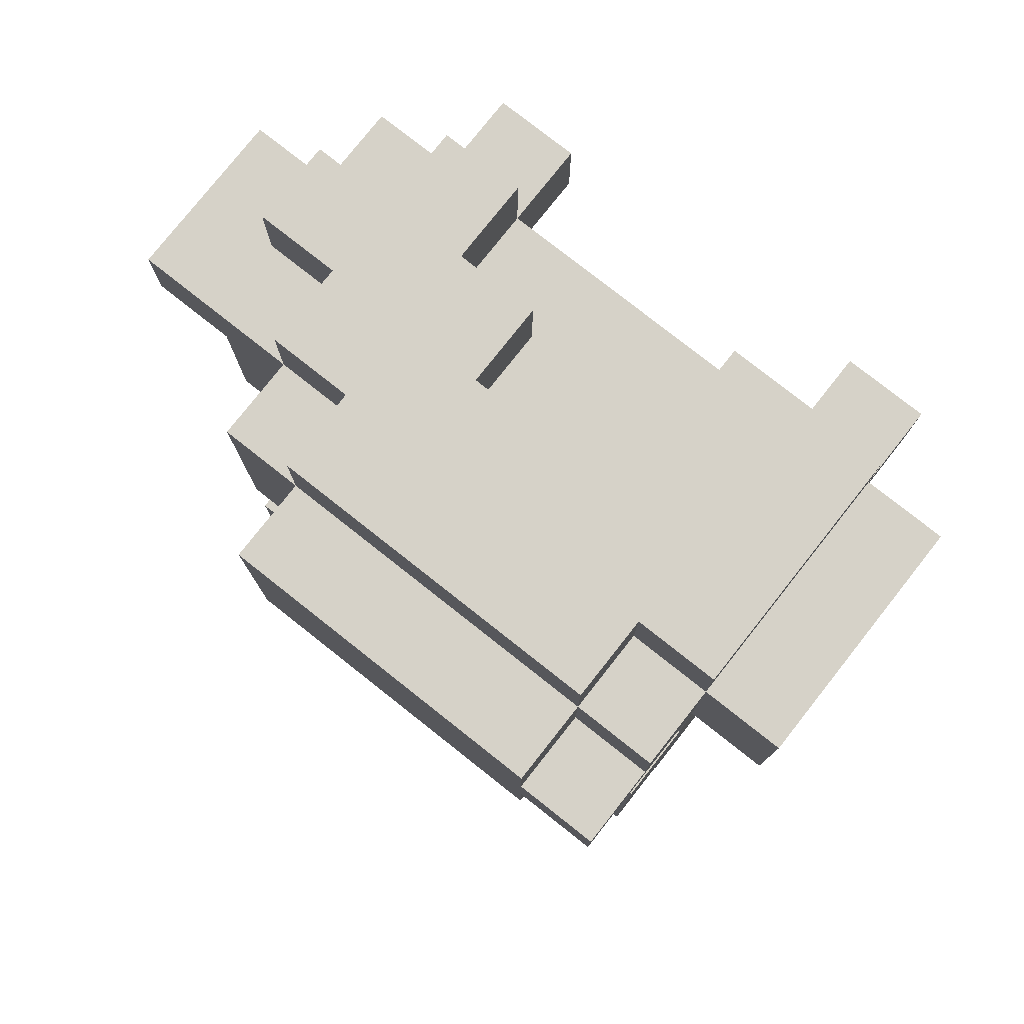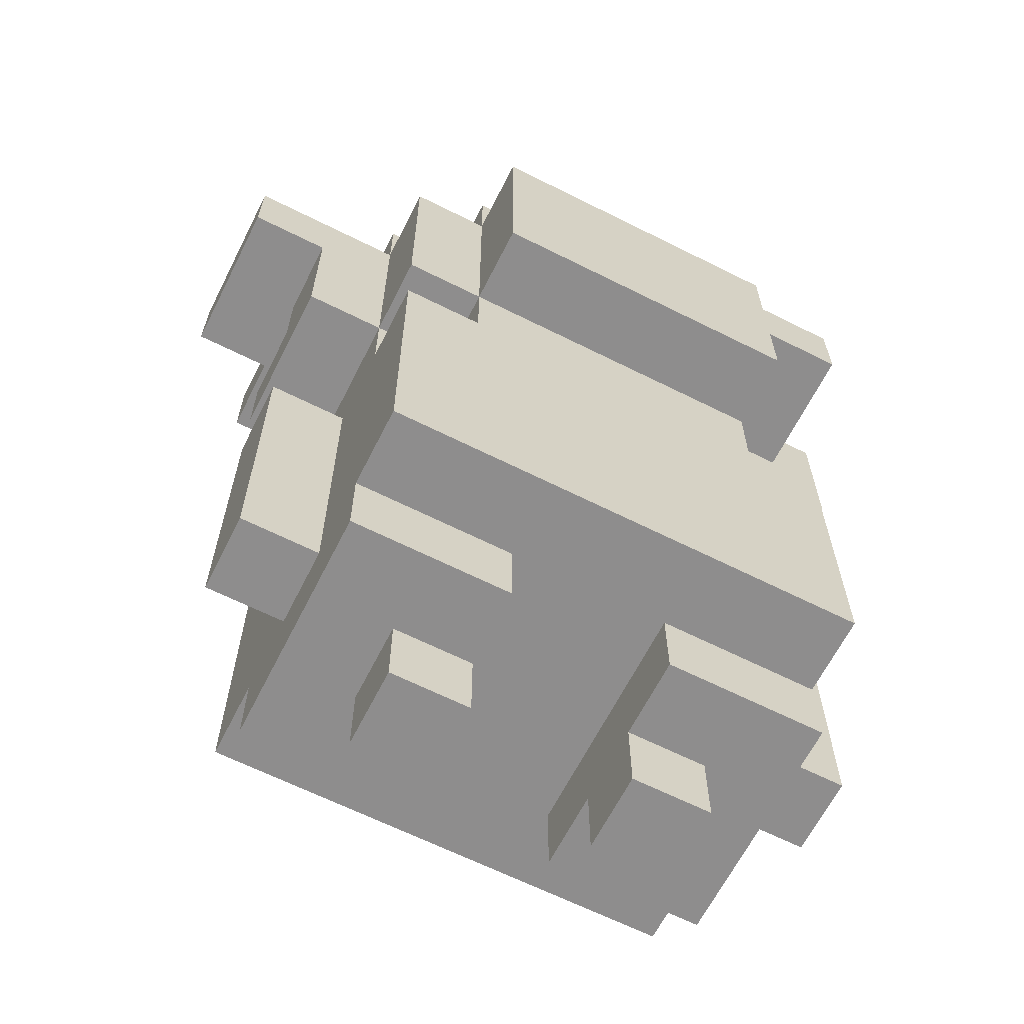
<metadata>
{"format":"obj","ext":"obj","renderer":"f3d","projection":"perspective","resolution":1024,"background":"white","views":[{"elev":78.2,"azim":-141.7,"up":"+Y"},{"elev":-64.7,"azim":153.2,"up":"+Y"}]}
</metadata>
<code>
o
v -0.4 0.2 0
v -0.4 0.2 -0.1
v -0.4 0.3 0
v -0.4 0.3 -0.1
v -0.4 0.6 0
v -0.4 0.6 -0.1
v -0.4 0.7 0
v -0.4 0.7 -0.1
v -0.4 0.8 0
v -0.4 0.8 -0.1
v -0.4 0.8 -0.2
v -0.4 0.9 0.1
v -0.4 0.9 -0.1
v -0.4 1 0.1
v -0.4 1 -0.2
v -0.3 0.1 0.1
v -0.3 0.1 -0.2
v -0.3 0.2 0.2
v -0.3 0.2 0.1
v -0.3 0.2 0
v -0.3 0.2 -0.1
v -0.3 0.2 -0.2
v -0.3 0.2 -0.3
v -0.3 0.3 0.2
v -0.3 0.3 0
v -0.3 0.3 -0.1
v -0.3 0.3 -0.2
v -0.3 0.6 0.2
v -0.3 0.6 0.1
v -0.3 0.6 0
v -0.3 0.6 -0.1
v -0.3 0.6 -0.2
v -0.3 0.6 -0.3
v -0.3 0.7 0
v -0.3 0.7 -0.1
v -0.3 0.8 0
v -0.3 0.8 -0.1
v -0.3 0.8 -0.2
v -0.3 0.8 -0.4
v -0.3 0.9 0.2
v -0.3 0.9 0.1
v -0.3 0.9 -0.1
v -0.3 0.9 -0.3
v -0.3 0.9 -0.4
v -0.3 1 0.2
v -0.3 1 0.1
v -0.3 1 -0.2
v -0.3 1 -0.3
v -0.3 1.1 0.1
v -0.3 1.1 -0.2
v -0.2 0 0
v -0.2 0 -0.1
v -0.2 0.1 0
v -0.2 0.1 -0.1
v -0.2 0.6 -0.2
v -0.2 0.6 -0.3
v -0.2 0.7 -0.3
v -0.2 0.7 -0.4
v -0.2 0.8 -0.2
v -0.2 0.8 -0.3
v -0.2 0.8 -0.4
v -0.2 0.9 -0.3
v -0.2 0.9 -0.4
v -0.2 1 -0.2
v -0.2 1 -0.3
v -0.2 1 -0.4
v -0.2 1.1 -0.2
v -0.2 1.1 -0.3
v 0.1 0 0
v 0.1 0 -0.1
v 0.1 0.1 0.1
v 0.1 0.1 0
v 0.1 0.1 -0.1
v 0.1 0.1 -0.2
v 0.1 0.2 0.1
v 0.1 0.2 -0.2
v 0.1 1 0
v 0.1 1 -0.1
v 0.1 1.1 0
v 0.1 1.1 -0.1
v 0.2 0.9 0.2
v 0.2 0.9 0.1
v 0.2 1 0.2
v 0.2 1 0.1
v 0.2 1 0
v 0.2 1.1 0.1
v 0.2 1.1 0
v -0.2 0.9 0.2
v -0.2 0.9 0.1
v -0.2 1 0.2
v -0.2 1 0.1
v -0.1 0 0
v -0.1 0 -0.1
v -0.1 0.1 0.1
v -0.1 0.1 0
v -0.1 0.1 -0.1
v -0.1 0.1 -0.2
v -0.1 0.2 0.1
v -0.1 0.2 -0.2
v -0.1 1 0.1
v -0.1 1 0
v -0.1 1.1 0.1
v -0.1 1.1 0
v 0 1 0
v 0 1 -0.1
v 0 1.1 0
v 0 1.1 -0.1
v 0.2 0 0
v 0.2 0 -0.1
v 0.2 0.1 0
v 0.2 0.1 -0.1
v 0.2 0.6 -0.2
v 0.2 0.6 -0.3
v 0.2 0.7 -0.2
v 0.2 0.7 -0.3
v 0.2 0.7 -0.4
v 0.2 1 -0.2
v 0.2 1 -0.3
v 0.2 1 -0.4
v 0.2 1.1 -0.2
v 0.2 1.1 -0.3
v 0.3 0.1 0.1
v 0.3 0.1 -0.2
v 0.3 0.2 0.2
v 0.3 0.2 0.1
v 0.3 0.2 0
v 0.3 0.2 -0.1
v 0.3 0.2 -0.2
v 0.3 0.2 -0.3
v 0.3 0.3 0.2
v 0.3 0.3 0
v 0.3 0.3 -0.1
v 0.3 0.3 -0.2
v 0.3 0.6 0.2
v 0.3 0.6 0.1
v 0.3 0.6 0
v 0.3 0.6 -0.1
v 0.3 0.6 -0.2
v 0.3 0.6 -0.3
v 0.3 0.7 0
v 0.3 0.7 -0.1
v 0.3 0.7 -0.2
v 0.3 0.7 -0.3
v 0.3 0.8 0
v 0.3 0.8 -0.1
v 0.3 0.9 0.2
v 0.3 0.9 0.1
v 0.3 0.9 -0.1
v 0.3 1 0.2
v 0.3 1 0.1
v 0.3 1 0
v 0.3 1 -0.1
v 0.3 1 -0.2
v 0.3 1 -0.3
v 0.3 1.1 0.1
v 0.3 1.1 0
v 0.3 1.1 -0.1
v 0.3 1.1 -0.2
v 0.4 0.2 0
v 0.4 0.2 -0.1
v 0.4 0.3 0
v 0.4 0.3 -0.1
v 0.4 0.6 0
v 0.4 0.6 -0.1
v 0.4 0.7 0
v 0.4 0.7 -0.1
v 0.4 0.7 -0.2
v 0.4 0.8 0
v 0.4 0.8 -0.1
v 0.4 0.9 0.1
v 0.4 0.9 0
v 0.4 0.9 -0.1
v 0.4 0.9 -0.2
v 0.4 1 0.1
v 0.4 1 0
v 0.4 1 -0.1
v 0.4 1.1 0
v 0.4 1.1 -0.1
v 0.5 0.9 0
v 0.5 0.9 -0.2
v 0.5 1 0
v 0.5 1 -0.2
v -0.3 0.2 0.2
v -0.3 0.3 0.2
v -0.3 0.6 0.2
v -0.3 0.9 0.2
v -0.3 1 0.2
v -0.2 0.4 0.2
v -0.2 0.6 0.2
v -0.2 0.9 0.2
v -0.2 1 0.2
v -0.1 0.3 0.2
v -0.1 0.4 0.2
v -0.1 0.6 0.2
v 0 0.4 0.2
v 0 0.5 0.2
v 0.1 0.3 0.2
v 0.1 0.4 0.2
v 0.1 0.5 0.2
v 0.1 0.6 0.2
v 0.2 0.4 0.2
v 0.2 0.6 0.2
v 0.2 0.9 0.2
v 0.2 1 0.2
v 0.3 0.2 0.2
v 0.3 0.3 0.2
v 0.3 0.6 0.2
v 0.3 0.9 0.2
v 0.3 1 0.2
v -0.4 0.9 0.1
v -0.4 1 0.1
v -0.3 0.1 0.1
v -0.3 0.2 0.1
v -0.3 0.6 0.1
v -0.3 0.9 0.1
v -0.3 1 0.1
v -0.3 1.1 0.1
v -0.2 0.6 0.1
v -0.2 0.7 0.1
v -0.2 0.8 0.1
v -0.2 0.9 0.1
v -0.2 1 0.1
v -0.1 0.1 0.1
v -0.1 0.2 0.1
v -0.1 0.6 0.1
v -0.1 0.7 0.1
v -0.1 0.8 0.1
v -0.1 1 0.1
v -0.1 1.1 0.1
v 0.1 0.1 0.1
v 0.1 0.2 0.1
v 0.1 0.6 0.1
v 0.1 0.7 0.1
v 0.1 0.8 0.1
v 0.2 0.6 0.1
v 0.2 0.7 0.1
v 0.2 0.8 0.1
v 0.2 0.9 0.1
v 0.2 1 0.1
v 0.2 1.1 0.1
v 0.3 0.1 0.1
v 0.3 0.2 0.1
v 0.3 0.6 0.1
v 0.3 0.9 0.1
v 0.3 1 0.1
v 0.3 1.1 0.1
v 0.4 0.9 0.1
v 0.4 1 0.1
v -0.4 0.2 0
v -0.4 0.3 0
v -0.4 0.6 0
v -0.4 0.7 0
v -0.4 0.8 0
v -0.3 0.2 0
v -0.3 0.3 0
v -0.3 0.6 0
v -0.3 0.7 0
v -0.3 0.8 0
v -0.2 0 0
v -0.2 0.1 0
v -0.1 0 0
v -0.1 0.1 0
v -0.1 1 0
v -0.1 1.1 0
v 0 1 0
v 0 1.1 0
v 0.1 0 0
v 0.1 0.1 0
v 0.1 1 0
v 0.1 1.1 0
v 0.2 0 0
v 0.2 0.1 0
v 0.2 1 0
v 0.2 1.1 0
v 0.3 0.2 0
v 0.3 0.3 0
v 0.3 0.6 0
v 0.3 0.7 0
v 0.3 0.8 0
v 0.3 1 0
v 0.3 1.1 0
v 0.4 0.2 0
v 0.4 0.3 0
v 0.4 0.6 0
v 0.4 0.7 0
v 0.4 0.8 0
v 0.4 0.9 0
v 0.4 1 0
v 0.4 1.1 0
v 0.5 0.9 0
v 0.5 1 0
v -0.4 0.8 -0.1
v -0.4 0.9 -0.1
v -0.3 0.8 -0.1
v -0.3 0.9 -0.1
v 0 1 -0.1
v 0 1.1 -0.1
v 0.1 1 -0.1
v 0.1 1.1 -0.1
v 0.3 0.8 -0.1
v 0.3 0.9 -0.1
v 0.4 0.8 -0.1
v 0.4 0.9 -0.1
v -0.4 0.2 -0.1
v -0.4 0.3 -0.1
v -0.4 0.6 -0.1
v -0.4 0.7 -0.1
v -0.4 0.8 -0.1
v -0.3 0.2 -0.1
v -0.3 0.3 -0.1
v -0.3 0.6 -0.1
v -0.3 0.7 -0.1
v -0.3 0.8 -0.1
v -0.2 0 -0.1
v -0.2 0.1 -0.1
v -0.1 0 -0.1
v -0.1 0.1 -0.1
v 0.1 0 -0.1
v 0.1 0.1 -0.1
v 0.2 0 -0.1
v 0.2 0.1 -0.1
v 0.3 0.2 -0.1
v 0.3 0.3 -0.1
v 0.3 0.6 -0.1
v 0.3 1 -0.1
v 0.3 1.1 -0.1
v 0.4 0.2 -0.1
v 0.4 0.3 -0.1
v 0.4 0.6 -0.1
v 0.4 1 -0.1
v 0.4 1.1 -0.1
v -0.4 0.8 -0.2
v -0.4 1 -0.2
v -0.3 0.1 -0.2
v -0.3 0.2 -0.2
v -0.3 0.6 -0.2
v -0.3 0.8 -0.2
v -0.3 1 -0.2
v -0.3 1.1 -0.2
v -0.2 0.6 -0.2
v -0.2 0.8 -0.2
v -0.2 1 -0.2
v -0.2 1.1 -0.2
v -0.1 0.1 -0.2
v -0.1 0.2 -0.2
v 0.1 0.1 -0.2
v 0.1 0.2 -0.2
v 0.2 0.6 -0.2
v 0.2 0.7 -0.2
v 0.2 1 -0.2
v 0.2 1.1 -0.2
v 0.3 0.1 -0.2
v 0.3 0.2 -0.2
v 0.3 0.6 -0.2
v 0.3 0.7 -0.2
v 0.3 1 -0.2
v 0.3 1.1 -0.2
v 0.4 0.7 -0.2
v 0.4 0.9 -0.2
v 0.5 0.9 -0.2
v 0.5 1 -0.2
v -0.3 0.2 -0.3
v -0.3 0.6 -0.3
v -0.3 0.9 -0.3
v -0.3 1 -0.3
v -0.2 0.6 -0.3
v -0.2 0.7 -0.3
v -0.2 0.9 -0.3
v -0.2 1 -0.3
v -0.2 1.1 -0.3
v 0.2 0.6 -0.3
v 0.2 0.7 -0.3
v 0.2 1 -0.3
v 0.2 1.1 -0.3
v 0.3 0.2 -0.3
v 0.3 0.6 -0.3
v 0.3 0.7 -0.3
v 0.3 1 -0.3
v -0.3 0.8 -0.4
v -0.3 0.9 -0.4
v -0.2 0.7 -0.4
v -0.2 0.8 -0.4
v -0.2 0.9 -0.4
v -0.2 1 -0.4
v 0.2 0.7 -0.4
v 0.2 1 -0.4
v -0.2 0 0
v -0.1 0 0
v 0.1 0 0
v 0.2 0 0
v -0.2 0 -0.1
v -0.1 0 -0.1
v 0.1 0 -0.1
v 0.2 0 -0.1
v -0.3 0.1 0.1
v -0.1 0.1 0.1
v 0.1 0.1 0.1
v 0.3 0.1 0.1
v -0.2 0.1 0
v -0.1 0.1 0
v 0.1 0.1 0
v 0.2 0.1 0
v -0.2 0.1 -0.1
v -0.1 0.1 -0.1
v 0.1 0.1 -0.1
v 0.2 0.1 -0.1
v -0.3 0.1 -0.2
v -0.1 0.1 -0.2
v 0.1 0.1 -0.2
v 0.3 0.1 -0.2
v -0.3 0.2 0.2
v 0.3 0.2 0.2
v -0.3 0.2 0.1
v -0.1 0.2 0.1
v 0.1 0.2 0.1
v 0.3 0.2 0.1
v -0.4 0.2 0
v -0.3 0.2 0
v 0.3 0.2 0
v 0.4 0.2 0
v -0.4 0.2 -0.1
v -0.3 0.2 -0.1
v 0.3 0.2 -0.1
v 0.4 0.2 -0.1
v -0.3 0.2 -0.2
v -0.1 0.2 -0.2
v 0.1 0.2 -0.2
v 0.3 0.2 -0.2
v -0.3 0.2 -0.3
v 0.3 0.2 -0.3
v -0.4 0.7 0
v -0.3 0.7 0
v 0.3 0.7 0
v 0.4 0.7 0
v -0.4 0.7 -0.1
v -0.3 0.7 -0.1
v 0.3 0.7 -0.1
v 0.4 0.7 -0.1
v 0.2 0.7 -0.2
v 0.3 0.7 -0.2
v 0.4 0.7 -0.2
v -0.2 0.7 -0.3
v 0.2 0.7 -0.3
v 0.3 0.7 -0.3
v -0.2 0.7 -0.4
v 0.2 0.7 -0.4
v -0.4 0.8 -0.1
v -0.3 0.8 -0.1
v -0.4 0.8 -0.2
v -0.3 0.8 -0.2
v -0.2 0.8 -0.2
v -0.2 0.8 -0.3
v -0.3 0.8 -0.4
v -0.2 0.8 -0.4
v -0.3 0.9 0.2
v -0.2 0.9 0.2
v 0.2 0.9 0.2
v 0.3 0.9 0.2
v -0.4 0.9 0.1
v -0.3 0.9 0.1
v -0.2 0.9 0.1
v 0.2 0.9 0.1
v 0.3 0.9 0.1
v 0.4 0.9 0.1
v 0.4 0.9 0
v 0.5 0.9 0
v -0.4 0.9 -0.1
v -0.3 0.9 -0.1
v 0.3 0.9 -0.1
v 0.4 0.9 -0.1
v 0.4 0.9 -0.2
v 0.5 0.9 -0.2
v -0.3 0.6 0.2
v -0.2 0.6 0.2
v -0.1 0.6 0.2
v 0.1 0.6 0.2
v 0.2 0.6 0.2
v 0.3 0.6 0.2
v -0.3 0.6 0.1
v -0.2 0.6 0.1
v -0.1 0.6 0.1
v 0.1 0.6 0.1
v 0.2 0.6 0.1
v 0.3 0.6 0.1
v -0.4 0.6 0
v -0.3 0.6 0
v 0.3 0.6 0
v 0.4 0.6 0
v -0.4 0.6 -0.1
v -0.3 0.6 -0.1
v 0.3 0.6 -0.1
v 0.4 0.6 -0.1
v -0.3 0.6 -0.2
v -0.2 0.6 -0.2
v 0.2 0.6 -0.2
v 0.3 0.6 -0.2
v -0.3 0.6 -0.3
v -0.2 0.6 -0.3
v 0.2 0.6 -0.3
v 0.3 0.6 -0.3
v -0.4 0.8 0
v -0.3 0.8 0
v 0.3 0.8 0
v 0.4 0.8 0
v -0.4 0.8 -0.1
v -0.3 0.8 -0.1
v 0.3 0.8 -0.1
v 0.4 0.8 -0.1
v -0.3 0.9 -0.3
v -0.2 0.9 -0.3
v -0.3 0.9 -0.4
v -0.2 0.9 -0.4
v -0.3 1 0.2
v -0.2 1 0.2
v 0.2 1 0.2
v 0.3 1 0.2
v -0.4 1 0.1
v -0.3 1 0.1
v -0.2 1 0.1
v -0.1 1 0.1
v 0.2 1 0.1
v 0.3 1 0.1
v 0.4 1 0.1
v -0.1 1 0
v 0 1 0
v 0.1 1 0
v 0.2 1 0
v 0.3 1 0
v 0.4 1 0
v 0.5 1 0
v 0 1 -0.1
v 0.1 1 -0.1
v 0.3 1 -0.1
v 0.4 1 -0.1
v -0.4 1 -0.2
v -0.3 1 -0.2
v -0.2 1 -0.2
v 0.2 1 -0.2
v 0.3 1 -0.2
v 0.5 1 -0.2
v -0.3 1 -0.3
v -0.2 1 -0.3
v 0.2 1 -0.3
v 0.3 1 -0.3
v -0.2 1 -0.4
v 0.2 1 -0.4
v -0.3 1.1 0.1
v -0.1 1.1 0.1
v 0.2 1.1 0.1
v 0.3 1.1 0.1
v -0.1 1.1 0
v 0 1.1 0
v 0.1 1.1 0
v 0.2 1.1 0
v 0.3 1.1 0
v 0.4 1.1 0
v 0 1.1 -0.1
v 0.1 1.1 -0.1
v 0.3 1.1 -0.1
v 0.4 1.1 -0.1
v -0.3 1.1 -0.2
v -0.2 1.1 -0.2
v 0.2 1.1 -0.2
v 0.3 1.1 -0.2
v -0.2 1.1 -0.3
v 0.2 1.1 -0.3
f 3 2 1
f 4 2 3
f 5 4 3
f 6 4 5
f 9 8 7
f 10 8 9
f 13 11 10
f 14 13 12
f 15 11 13
f 15 13 14
f 19 17 16
f 20 17 19
f 21 17 20
f 22 17 21
f 24 19 18
f 24 20 19
f 25 20 24
f 26 22 21
f 27 23 22
f 27 22 26
f 28 25 24
f 29 25 28
f 30 25 29
f 31 27 26
f 32 23 27
f 32 27 31
f 33 23 32
f 34 31 30
f 34 30 29
f 34 32 31
f 35 32 34
f 36 34 29
f 37 32 35
f 38 32 37
f 41 36 29
f 41 37 36
f 42 37 41
f 43 39 38
f 44 39 43
f 45 41 40
f 46 41 45
f 47 43 38
f 48 43 47
f 49 47 46
f 50 47 49
f 53 52 51
f 54 52 53
f 57 56 55
f 59 57 55
f 60 58 57
f 60 57 59
f 61 58 60
f 65 63 62
f 66 63 65
f 67 65 64
f 68 65 67
f 72 70 69
f 73 70 72
f 75 72 71
f 75 74 73
f 75 73 72
f 76 74 75
f 79 78 77
f 80 78 79
f 83 82 81
f 84 82 83
f 86 85 84
f 87 85 86
f 88 89 90
f 90 89 91
f 92 93 95
f 95 93 96
f 94 95 98
f 96 97 98
f 95 96 98
f 98 97 99
f 100 101 102
f 102 101 103
f 104 105 106
f 106 105 107
f 108 109 110
f 110 109 111
f 112 113 114
f 114 113 115
f 115 116 118
f 118 116 119
f 117 118 120
f 120 118 121
f 122 123 125
f 125 123 126
f 126 123 127
f 127 123 128
f 124 125 130
f 125 126 130
f 130 126 131
f 127 128 132
f 128 129 133
f 132 128 133
f 130 131 134
f 134 131 135
f 135 131 136
f 132 133 137
f 133 129 138
f 137 133 138
f 138 129 139
f 136 137 140
f 135 136 140
f 137 138 140
f 140 138 141
f 141 138 142
f 135 140 144
f 135 144 147
f 144 145 147
f 147 145 148
f 146 147 149
f 149 147 150
f 142 143 153
f 153 143 154
f 150 151 155
f 155 151 156
f 152 153 157
f 157 153 158
f 159 160 161
f 161 160 162
f 161 162 163
f 163 162 164
f 165 166 168
f 166 167 169
f 168 166 169
f 169 167 172
f 172 167 173
f 170 171 174
f 174 171 175
f 175 176 177
f 177 176 178
f 179 180 181
f 181 180 182
f 188 185 184
f 189 185 188
f 190 187 186
f 191 187 190
f 192 184 183
f 192 188 184
f 193 189 188
f 193 188 192
f 194 189 193
f 195 193 192
f 195 194 193
f 196 194 195
f 197 192 183
f 197 195 192
f 197 196 195
f 198 196 197
f 199 194 196
f 199 196 198
f 200 194 199
f 201 198 197
f 201 199 198
f 201 200 199
f 202 200 201
f 205 197 183
f 206 202 201
f 206 197 205
f 206 201 197
f 207 202 206
f 208 204 203
f 209 204 208
f 215 211 210
f 216 211 215
f 218 215 214
f 219 215 218
f 220 215 219
f 221 215 220
f 222 217 216
f 223 213 212
f 224 213 223
f 225 219 218
f 226 220 219
f 226 219 225
f 227 222 221
f 227 220 226
f 227 221 220
f 228 217 222
f 228 222 227
f 229 217 228
f 232 226 225
f 232 227 226
f 232 228 227
f 233 228 232
f 234 228 233
f 235 233 232
f 236 234 233
f 236 233 235
f 237 228 234
f 237 234 236
f 238 228 237
f 239 228 238
f 241 231 230
f 242 231 241
f 243 236 235
f 243 237 236
f 243 238 237
f 244 238 243
f 245 240 239
f 246 240 245
f 247 245 244
f 248 245 247
f 254 250 249
f 255 251 250
f 255 250 254
f 256 251 255
f 257 253 252
f 258 253 257
f 261 260 259
f 262 260 261
f 265 264 263
f 266 264 265
f 271 268 267
f 272 268 271
f 273 270 269
f 274 270 273
f 282 276 275
f 283 277 276
f 283 276 282
f 284 277 283
f 285 279 278
f 286 279 285
f 288 281 280
f 289 281 288
f 290 288 287
f 291 288 290
f 294 293 292
f 295 293 294
f 298 297 296
f 299 297 298
f 302 301 300
f 303 301 302
f 304 305 309
f 305 306 310
f 309 305 310
f 310 306 311
f 307 308 312
f 312 308 313
f 314 315 316
f 316 315 317
f 318 319 320
f 320 319 321
f 322 323 327
f 323 324 328
f 327 323 328
f 328 324 329
f 325 326 330
f 330 326 331
f 332 333 337
f 337 333 338
f 336 337 340
f 340 337 341
f 338 339 342
f 342 339 343
f 334 335 344
f 344 335 345
f 346 347 352
f 352 347 353
f 348 349 354
f 354 349 355
f 350 351 356
f 356 351 357
f 355 356 358
f 358 356 359
f 359 356 360
f 360 356 361
f 362 363 366
f 364 365 368
f 368 365 369
f 366 367 371
f 362 366 371
f 371 367 372
f 369 370 373
f 373 370 374
f 362 371 375
f 375 371 376
f 372 373 377
f 377 373 378
f 379 380 382
f 382 380 383
f 381 382 385
f 383 384 385
f 382 383 385
f 385 384 386
f 391 388 387
f 392 388 391
f 393 390 389
f 394 390 393
f 399 396 395
f 400 396 399
f 401 398 397
f 402 398 401
f 403 399 395
f 406 398 402
f 407 404 403
f 407 403 395
f 408 404 407
f 409 406 405
f 410 398 406
f 410 406 409
f 413 412 411
f 414 412 413
f 415 412 414
f 416 412 415
f 421 418 417
f 422 418 421
f 423 420 419
f 424 420 423
f 426 415 414
f 427 415 426
f 429 426 425
f 429 428 427
f 429 427 426
f 430 428 429
f 435 432 431
f 436 432 435
f 437 434 433
f 438 434 437
f 440 438 437
f 441 438 440
f 443 440 439
f 444 440 443
f 445 443 442
f 446 443 445
f 449 448 447
f 450 448 449
f 452 451 450
f 453 452 450
f 454 452 453
f 460 456 455
f 461 456 460
f 462 458 457
f 463 458 462
f 465 464 463
f 467 460 459
f 468 460 467
f 469 466 465
f 469 465 463
f 470 466 469
f 471 466 470
f 472 466 471
f 473 474 479
f 474 475 480
f 479 474 480
f 475 476 481
f 480 475 481
f 476 477 482
f 481 476 482
f 477 478 483
f 482 477 483
f 483 478 484
f 485 486 489
f 489 486 490
f 487 488 491
f 491 488 492
f 493 494 497
f 497 494 498
f 495 496 499
f 499 496 500
f 501 502 505
f 505 502 506
f 503 504 507
f 507 504 508
f 509 510 511
f 511 510 512
f 513 514 518
f 518 514 519
f 515 516 521
f 521 516 522
f 520 521 524
f 524 521 525
f 525 521 526
f 526 521 527
f 522 523 528
f 528 523 529
f 525 526 531
f 531 526 532
f 529 530 534
f 517 518 535
f 535 518 536
f 533 534 539
f 534 530 540
f 539 534 540
f 536 537 541
f 541 537 542
f 538 539 543
f 543 539 544
f 542 543 545
f 545 543 546
f 547 548 551
f 549 550 554
f 554 550 555
f 551 552 557
f 555 556 558
f 553 554 558
f 554 555 558
f 558 556 559
f 559 556 560
f 551 557 561
f 547 551 561
f 558 559 561
f 557 558 561
f 561 559 562
f 562 559 563
f 563 559 564
f 562 563 565
f 565 563 566

</code>
